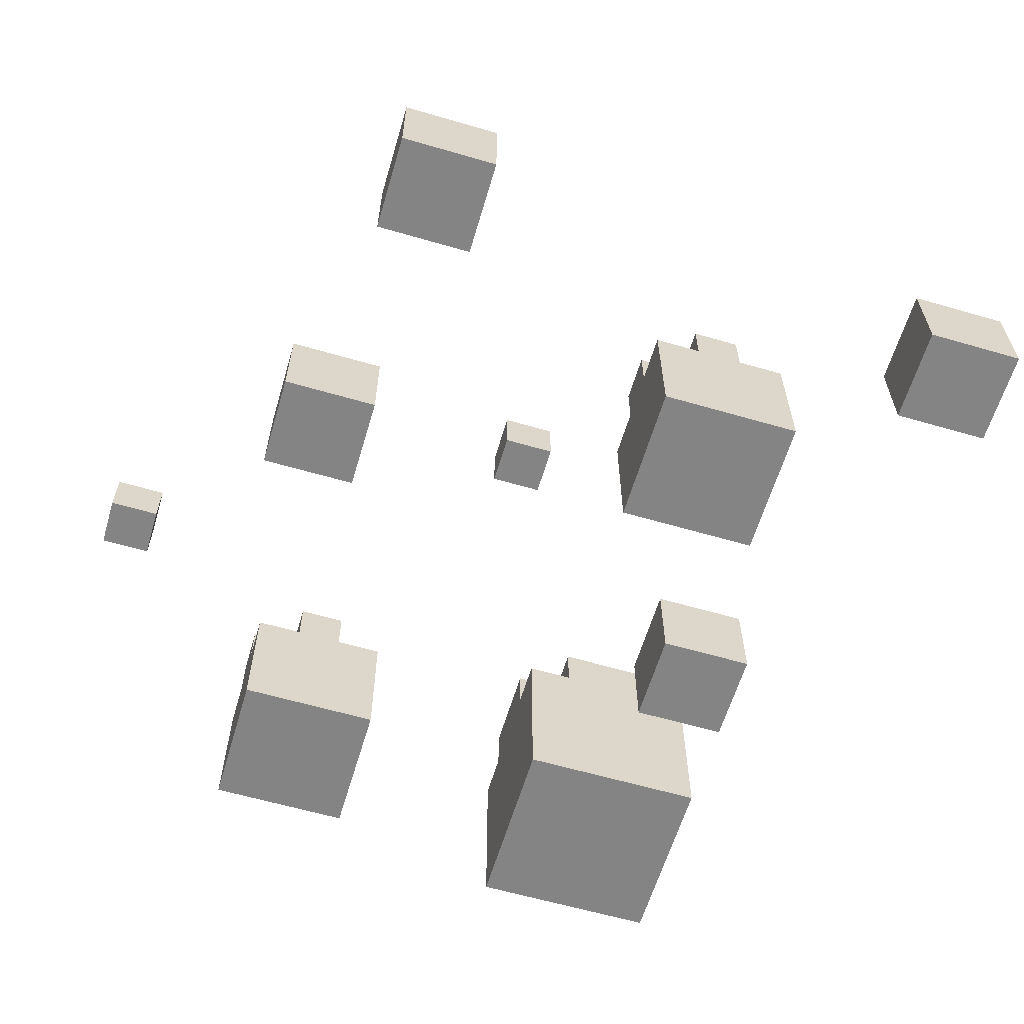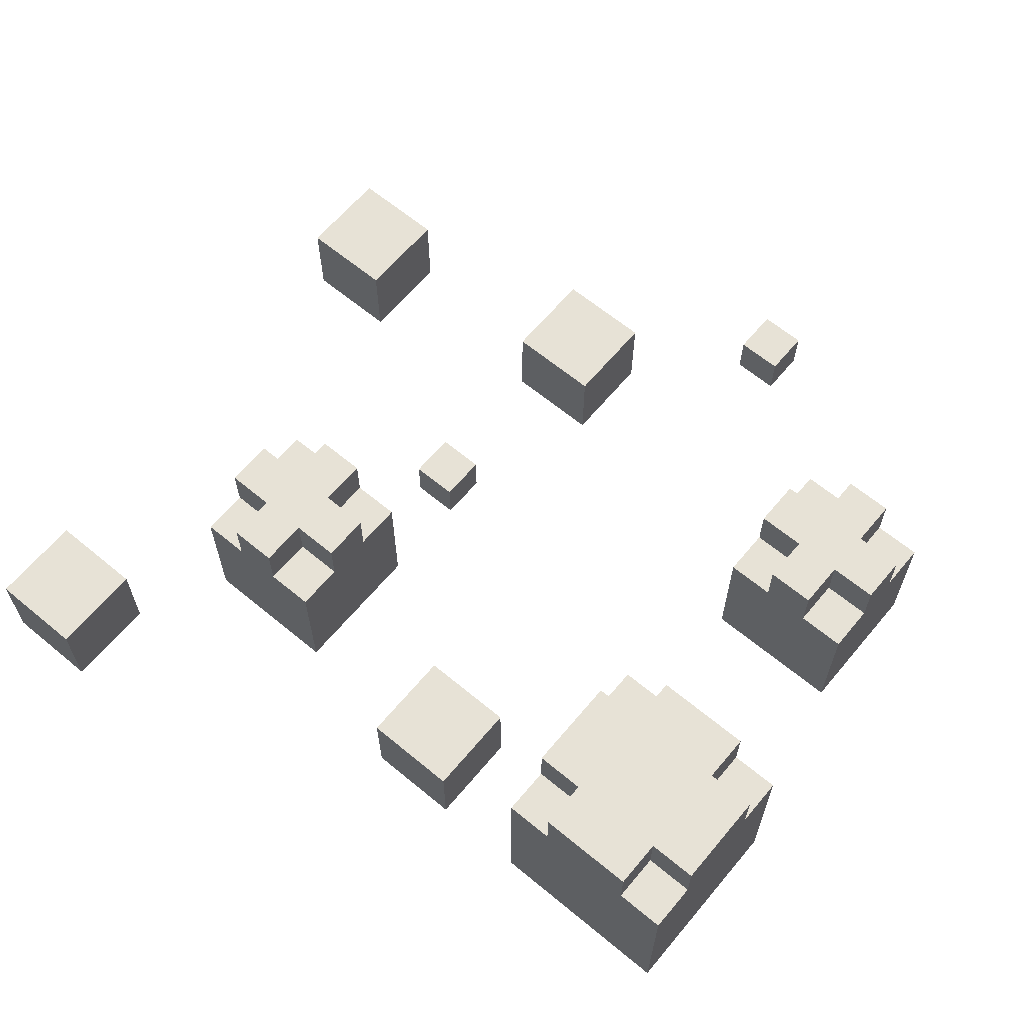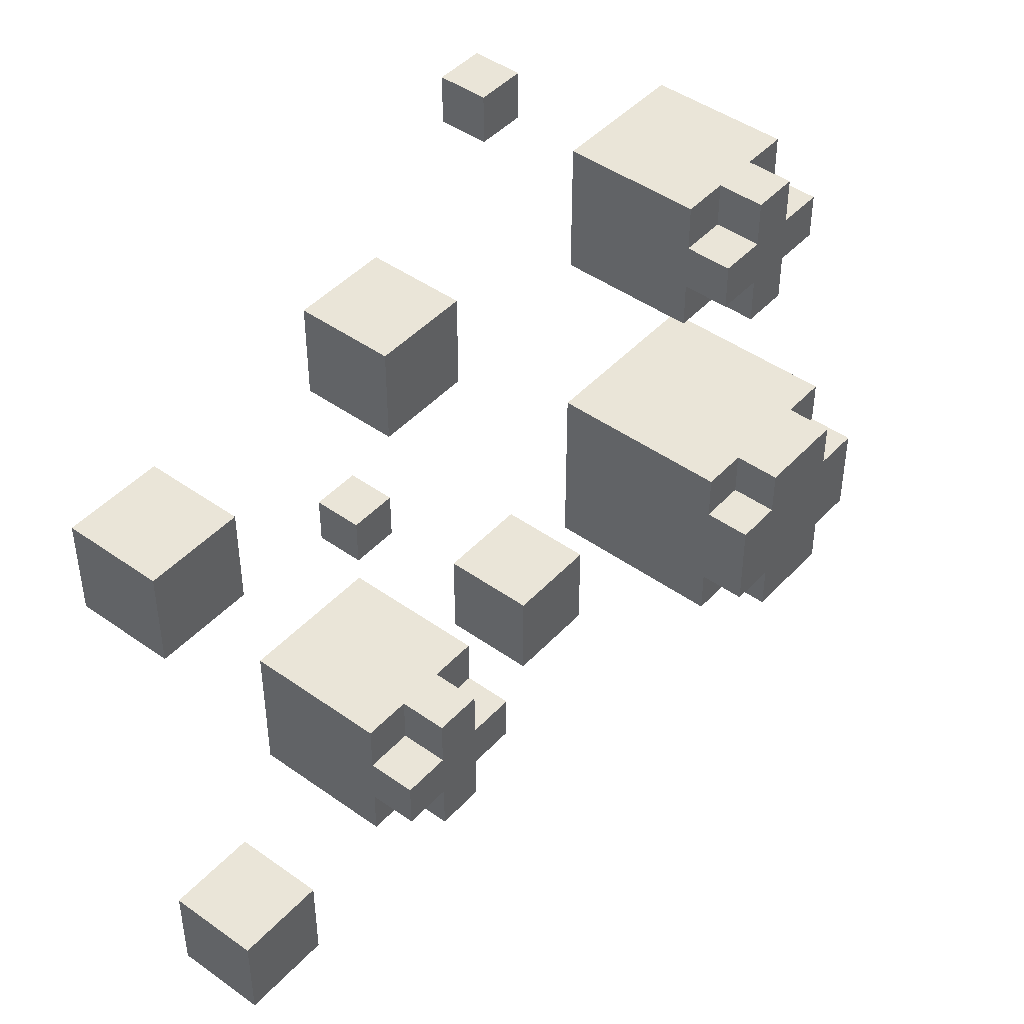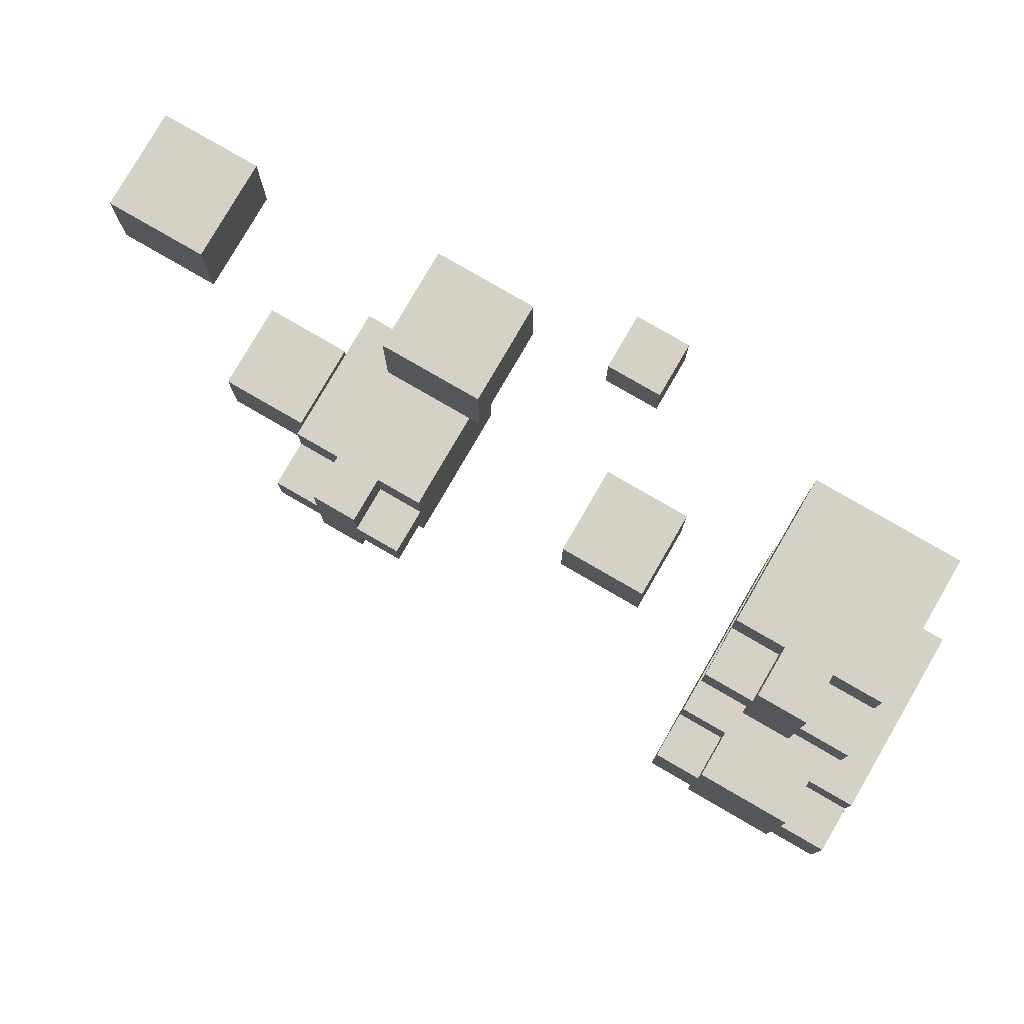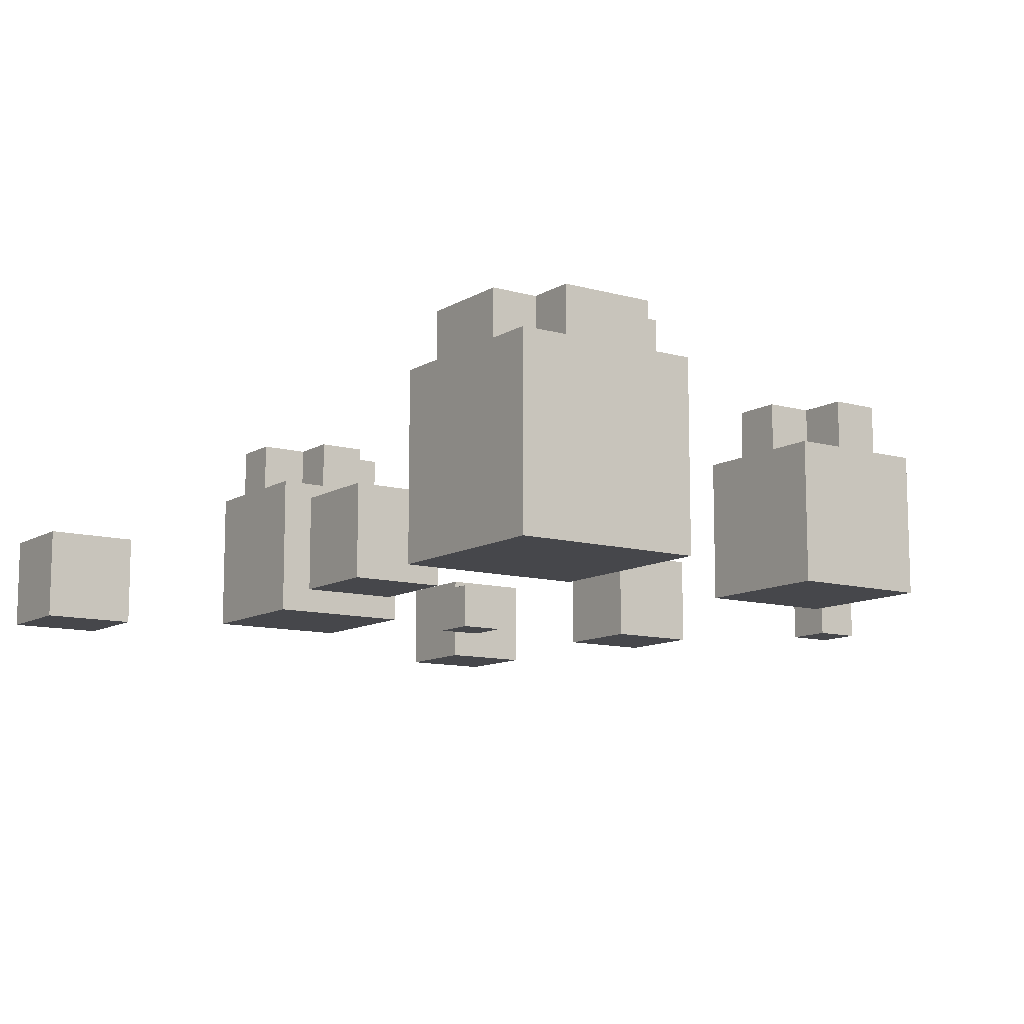
<metadata>
{"format":"obj","ext":"obj","renderer":"f3d","projection":"perspective","resolution":1024,"background":"white","views":[{"elev":-61.4,"azim":73.5,"up":"+Y"},{"elev":63.7,"azim":-140.1,"up":"+Y"},{"elev":45.2,"azim":129.5,"up":"+Z"},{"elev":79.3,"azim":-149.9,"up":"+Z"},{"elev":-10.8,"azim":-124.8,"up":"+Y"}]}
</metadata>
<code>
o
v -0.8 0 -0.2
v -0.8 0 -0.6
v -0.8 0.4 -0.2
v -0.8 0.4 -0.3
v -0.8 0.4 -0.5
v -0.8 0.4 -0.6
v -0.8 0.5 -0.3
v -0.8 0.5 -0.5
v -0.7 0 0.5
v -0.7 0 0.2
v -0.7 0.3 0.5
v -0.7 0.3 0.4
v -0.7 0.3 0.3
v -0.7 0.3 0.2
v -0.7 0.4 0.4
v -0.7 0.4 0.3
v -0.7 0.4 -0.2
v -0.7 0.4 -0.3
v -0.7 0.4 -0.5
v -0.7 0.4 -0.6
v -0.7 0.5 -0.2
v -0.7 0.5 -0.3
v -0.7 0.5 -0.5
v -0.7 0.5 -0.6
v -0.6 0.3 0.5
v -0.6 0.3 0.4
v -0.6 0.3 0.3
v -0.6 0.3 0.2
v -0.6 0.4 0.5
v -0.6 0.4 0.4
v -0.6 0.4 0.3
v -0.6 0.4 0.2
v -0.2 0 -0.4
v -0.2 0 -0.6
v -0.2 0.2 -0.4
v -0.2 0.2 -0.6
v -0.1 0 0.9
v -0.1 0 0.8
v -0.1 0.1 0.9
v -0.1 0.1 0.8
v 0.2 0 0.6
v 0.2 0 0.4
v 0.2 0.2 0.6
v 0.2 0.2 0.4
v 0.3 0 0.1
v 0.3 0 0
v 0.3 0 -0.2
v 0.3 0 -0.5
v 0.3 0.1 0.1
v 0.3 0.1 0
v 0.3 0.3 -0.2
v 0.3 0.3 -0.3
v 0.3 0.3 -0.4
v 0.3 0.3 -0.5
v 0.3 0.4 -0.3
v 0.3 0.4 -0.4
v 0.4 0.3 -0.2
v 0.4 0.3 -0.3
v 0.4 0.3 -0.4
v 0.4 0.3 -0.5
v 0.4 0.4 -0.2
v 0.4 0.4 -0.3
v 0.4 0.4 -0.4
v 0.4 0.4 -0.5
v 0.7 0 -0.7
v 0.7 0 -0.9
v 0.7 0.2 -0.7
v 0.7 0.2 -0.9
v 0.8 0 0.5
v 0.8 0 0.3
v 0.8 0.2 0.5
v 0.8 0.2 0.3
v -0.5 0.3 0.5
v -0.5 0.3 0.4
v -0.5 0.3 0.3
v -0.5 0.3 0.2
v -0.5 0.4 0.5
v -0.5 0.4 0.4
v -0.5 0.4 0.3
v -0.5 0.4 0.2
v -0.5 0.4 -0.2
v -0.5 0.4 -0.3
v -0.5 0.4 -0.5
v -0.5 0.4 -0.6
v -0.5 0.5 -0.2
v -0.5 0.5 -0.3
v -0.5 0.5 -0.5
v -0.5 0.5 -0.6
v -0.4 0 0.5
v -0.4 0 0.2
v -0.4 0 -0.2
v -0.4 0 -0.6
v -0.4 0.3 0.5
v -0.4 0.3 0.4
v -0.4 0.3 0.3
v -0.4 0.3 0.2
v -0.4 0.4 0.4
v -0.4 0.4 0.3
v -0.4 0.4 -0.2
v -0.4 0.4 -0.3
v -0.4 0.4 -0.5
v -0.4 0.4 -0.6
v -0.4 0.5 -0.3
v -0.4 0.5 -0.5
v 5.96e-08 0 0.9
v 5.96e-08 0 0.8
v 5.96e-08 0 -0.4
v 5.96e-08 0 -0.6
v 5.96e-08 0.1 0.9
v 5.96e-08 0.1 0.8
v 5.96e-08 0.2 -0.4
v 5.96e-08 0.2 -0.6
v 0.4 0 0.6
v 0.4 0 0.4
v 0.4 0 0.1
v 0.4 0 0
v 0.4 0.1 0.1
v 0.4 0.1 0
v 0.4 0.2 0.6
v 0.4 0.2 0.4
v 0.5 0.3 -0.2
v 0.5 0.3 -0.3
v 0.5 0.3 -0.4
v 0.5 0.3 -0.5
v 0.5 0.4 -0.2
v 0.5 0.4 -0.3
v 0.5 0.4 -0.4
v 0.5 0.4 -0.5
v 0.6 0 -0.2
v 0.6 0 -0.5
v 0.6 0.3 -0.2
v 0.6 0.3 -0.3
v 0.6 0.3 -0.4
v 0.6 0.3 -0.5
v 0.6 0.4 -0.3
v 0.6 0.4 -0.4
v 0.9 0 -0.7
v 0.9 0 -0.9
v 0.9 0.2 -0.7
v 0.9 0.2 -0.9
v 1 0 0.5
v 1 0 0.3
v 1 0.2 0.5
v 1 0.2 0.3
v -0.1 0 0.9
v -0.1 0.1 0.9
v 5.96e-08 0 0.9
v 5.96e-08 0.1 0.9
v 0.2 0 0.6
v 0.2 0.2 0.6
v 0.4 0 0.6
v 0.4 0.2 0.6
v -0.7 0 0.5
v -0.7 0.3 0.5
v -0.6 0.3 0.5
v -0.6 0.4 0.5
v -0.5 0.3 0.5
v -0.5 0.4 0.5
v -0.4 0 0.5
v -0.4 0.3 0.5
v 0.8 0 0.5
v 0.8 0.2 0.5
v 1 0 0.5
v 1 0.2 0.5
v -0.7 0.3 0.4
v -0.7 0.4 0.4
v -0.6 0.3 0.4
v -0.6 0.4 0.4
v -0.5 0.3 0.4
v -0.5 0.4 0.4
v -0.4 0.3 0.4
v -0.4 0.4 0.4
v 0.3 0 0.1
v 0.3 0.1 0.1
v 0.4 0 0.1
v 0.4 0.1 0.1
v -0.8 0 -0.2
v -0.8 0.4 -0.2
v -0.7 0.4 -0.2
v -0.7 0.5 -0.2
v -0.5 0.4 -0.2
v -0.5 0.5 -0.2
v -0.4 0 -0.2
v -0.4 0.4 -0.2
v 0.3 0 -0.2
v 0.3 0.3 -0.2
v 0.4 0.3 -0.2
v 0.4 0.4 -0.2
v 0.5 0.3 -0.2
v 0.5 0.4 -0.2
v 0.6 0 -0.2
v 0.6 0.3 -0.2
v -0.8 0.4 -0.3
v -0.8 0.5 -0.3
v -0.7 0.4 -0.3
v -0.7 0.5 -0.3
v -0.5 0.4 -0.3
v -0.5 0.5 -0.3
v -0.4 0.4 -0.3
v -0.4 0.5 -0.3
v 0.3 0.3 -0.3
v 0.3 0.4 -0.3
v 0.4 0.3 -0.3
v 0.4 0.4 -0.3
v 0.5 0.3 -0.3
v 0.5 0.4 -0.3
v 0.6 0.3 -0.3
v 0.6 0.4 -0.3
v -0.2 0 -0.4
v -0.2 0.2 -0.4
v 5.96e-08 0 -0.4
v 5.96e-08 0.2 -0.4
v 0.7 0 -0.7
v 0.7 0.2 -0.7
v 0.9 0 -0.7
v 0.9 0.2 -0.7
v -0.1 0 0.8
v -0.1 0.1 0.8
v 5.96e-08 0 0.8
v 5.96e-08 0.1 0.8
v 0.2 0 0.4
v 0.2 0.2 0.4
v 0.4 0 0.4
v 0.4 0.2 0.4
v -0.7 0.3 0.3
v -0.7 0.4 0.3
v -0.6 0.3 0.3
v -0.6 0.4 0.3
v -0.5 0.3 0.3
v -0.5 0.4 0.3
v -0.4 0.3 0.3
v -0.4 0.4 0.3
v 0.8 0 0.3
v 0.8 0.2 0.3
v 1 0 0.3
v 1 0.2 0.3
v -0.7 0 0.2
v -0.7 0.3 0.2
v -0.6 0.3 0.2
v -0.6 0.4 0.2
v -0.5 0.3 0.2
v -0.5 0.4 0.2
v -0.4 0 0.2
v -0.4 0.3 0.2
v 0.3 0 0
v 0.3 0.1 0
v 0.4 0 0
v 0.4 0.1 0
v 0.3 0.3 -0.4
v 0.3 0.4 -0.4
v 0.4 0.3 -0.4
v 0.4 0.4 -0.4
v 0.5 0.3 -0.4
v 0.5 0.4 -0.4
v 0.6 0.3 -0.4
v 0.6 0.4 -0.4
v -0.8 0.4 -0.5
v -0.8 0.5 -0.5
v -0.7 0.4 -0.5
v -0.7 0.5 -0.5
v -0.5 0.4 -0.5
v -0.5 0.5 -0.5
v -0.4 0.4 -0.5
v -0.4 0.5 -0.5
v 0.3 0 -0.5
v 0.3 0.3 -0.5
v 0.4 0.3 -0.5
v 0.4 0.4 -0.5
v 0.5 0.3 -0.5
v 0.5 0.4 -0.5
v 0.6 0 -0.5
v 0.6 0.3 -0.5
v -0.8 0 -0.6
v -0.8 0.4 -0.6
v -0.7 0.4 -0.6
v -0.7 0.5 -0.6
v -0.5 0.4 -0.6
v -0.5 0.5 -0.6
v -0.4 0 -0.6
v -0.4 0.4 -0.6
v -0.2 0 -0.6
v -0.2 0.2 -0.6
v 5.96e-08 0 -0.6
v 5.96e-08 0.2 -0.6
v 0.7 0 -0.9
v 0.7 0.2 -0.9
v 0.9 0 -0.9
v 0.9 0.2 -0.9
v -0.1 0 0.9
v 5.96e-08 0 0.9
v -0.1 0 0.8
v 5.96e-08 0 0.8
v 0.2 0 0.6
v 0.4 0 0.6
v -0.7 0 0.5
v -0.4 0 0.5
v 0.8 0 0.5
v 1 0 0.5
v 0.2 0 0.4
v 0.4 0 0.4
v 0.8 0 0.3
v 1 0 0.3
v -0.7 0 0.2
v -0.4 0 0.2
v 0.3 0 0.1
v 0.4 0 0.1
v 0.3 0 0
v 0.4 0 0
v -0.8 0 -0.2
v -0.4 0 -0.2
v 0.3 0 -0.2
v 0.6 0 -0.2
v -0.2 0 -0.4
v 5.96e-08 0 -0.4
v 0.3 0 -0.5
v 0.6 0 -0.5
v -0.8 0 -0.6
v -0.4 0 -0.6
v -0.2 0 -0.6
v 5.96e-08 0 -0.6
v 0.7 0 -0.7
v 0.9 0 -0.7
v 0.7 0 -0.9
v 0.9 0 -0.9
v -0.1 0.1 0.9
v 5.96e-08 0.1 0.9
v -0.1 0.1 0.8
v 5.96e-08 0.1 0.8
v 0.3 0.1 0.1
v 0.4 0.1 0.1
v 0.3 0.1 0
v 0.4 0.1 0
v 0.2 0.2 0.6
v 0.4 0.2 0.6
v 0.8 0.2 0.5
v 1 0.2 0.5
v 0.2 0.2 0.4
v 0.4 0.2 0.4
v 0.8 0.2 0.3
v 1 0.2 0.3
v -0.2 0.2 -0.4
v 5.96e-08 0.2 -0.4
v -0.2 0.2 -0.6
v 5.96e-08 0.2 -0.6
v 0.7 0.2 -0.7
v 0.9 0.2 -0.7
v 0.7 0.2 -0.9
v 0.9 0.2 -0.9
v -0.7 0.3 0.5
v -0.6 0.3 0.5
v -0.5 0.3 0.5
v -0.4 0.3 0.5
v -0.7 0.3 0.4
v -0.6 0.3 0.4
v -0.5 0.3 0.4
v -0.4 0.3 0.4
v -0.7 0.3 0.3
v -0.6 0.3 0.3
v -0.5 0.3 0.3
v -0.4 0.3 0.3
v -0.7 0.3 0.2
v -0.6 0.3 0.2
v -0.5 0.3 0.2
v -0.4 0.3 0.2
v 0.3 0.3 -0.2
v 0.4 0.3 -0.2
v 0.5 0.3 -0.2
v 0.6 0.3 -0.2
v 0.3 0.3 -0.3
v 0.4 0.3 -0.3
v 0.5 0.3 -0.3
v 0.6 0.3 -0.3
v 0.3 0.3 -0.4
v 0.4 0.3 -0.4
v 0.5 0.3 -0.4
v 0.6 0.3 -0.4
v 0.3 0.3 -0.5
v 0.4 0.3 -0.5
v 0.5 0.3 -0.5
v 0.6 0.3 -0.5
v -0.6 0.4 0.5
v -0.5 0.4 0.5
v -0.7 0.4 0.4
v -0.6 0.4 0.4
v -0.5 0.4 0.4
v -0.4 0.4 0.4
v -0.7 0.4 0.3
v -0.6 0.4 0.3
v -0.5 0.4 0.3
v -0.4 0.4 0.3
v -0.6 0.4 0.2
v -0.5 0.4 0.2
v -0.8 0.4 -0.2
v -0.7 0.4 -0.2
v -0.5 0.4 -0.2
v -0.4 0.4 -0.2
v 0.4 0.4 -0.2
v 0.5 0.4 -0.2
v -0.8 0.4 -0.3
v -0.7 0.4 -0.3
v -0.5 0.4 -0.3
v -0.4 0.4 -0.3
v 0.3 0.4 -0.3
v 0.4 0.4 -0.3
v 0.5 0.4 -0.3
v 0.6 0.4 -0.3
v 0.3 0.4 -0.4
v 0.4 0.4 -0.4
v 0.5 0.4 -0.4
v 0.6 0.4 -0.4
v -0.8 0.4 -0.5
v -0.7 0.4 -0.5
v -0.5 0.4 -0.5
v -0.4 0.4 -0.5
v 0.4 0.4 -0.5
v 0.5 0.4 -0.5
v -0.8 0.4 -0.6
v -0.7 0.4 -0.6
v -0.5 0.4 -0.6
v -0.4 0.4 -0.6
v -0.7 0.5 -0.2
v -0.5 0.5 -0.2
v -0.8 0.5 -0.3
v -0.7 0.5 -0.3
v -0.5 0.5 -0.3
v -0.4 0.5 -0.3
v -0.8 0.5 -0.5
v -0.7 0.5 -0.5
v -0.5 0.5 -0.5
v -0.4 0.5 -0.5
v -0.7 0.5 -0.6
v -0.5 0.5 -0.6
f 3 2 1
f 4 2 3
f 5 2 4
f 6 2 5
f 7 5 4
f 8 5 7
f 11 10 9
f 12 10 11
f 13 10 12
f 14 10 13
f 15 13 12
f 16 13 15
f 21 18 17
f 22 18 21
f 23 20 19
f 24 20 23
f 29 26 25
f 30 26 29
f 31 28 27
f 32 28 31
f 35 34 33
f 36 34 35
f 39 38 37
f 40 38 39
f 43 42 41
f 44 42 43
f 49 46 45
f 50 46 49
f 51 48 47
f 52 48 51
f 53 48 52
f 54 48 53
f 55 53 52
f 56 53 55
f 61 58 57
f 62 58 61
f 63 60 59
f 64 60 63
f 67 66 65
f 68 66 67
f 71 70 69
f 72 70 71
f 73 74 77
f 77 74 78
f 75 76 79
f 79 76 80
f 81 82 85
f 85 82 86
f 83 84 87
f 87 84 88
f 89 90 93
f 93 90 94
f 94 90 95
f 95 90 96
f 94 95 97
f 97 95 98
f 91 92 99
f 99 92 100
f 100 92 101
f 101 92 102
f 100 101 103
f 103 101 104
f 105 106 109
f 109 106 110
f 107 108 111
f 111 108 112
f 115 116 117
f 117 116 118
f 113 114 119
f 119 114 120
f 121 122 125
f 125 122 126
f 123 124 127
f 127 124 128
f 129 130 131
f 131 130 132
f 132 130 133
f 133 130 134
f 132 133 135
f 135 133 136
f 137 138 139
f 139 138 140
f 141 142 143
f 143 142 144
f 147 146 145
f 148 146 147
f 151 150 149
f 152 150 151
f 155 154 153
f 157 155 153
f 157 156 155
f 158 156 157
f 159 157 153
f 160 157 159
f 163 162 161
f 164 162 163
f 167 166 165
f 168 166 167
f 171 170 169
f 172 170 171
f 175 174 173
f 176 174 175
f 179 178 177
f 181 179 177
f 181 180 179
f 182 180 181
f 183 181 177
f 184 181 183
f 187 186 185
f 189 187 185
f 189 188 187
f 190 188 189
f 191 189 185
f 192 189 191
f 195 194 193
f 196 194 195
f 199 198 197
f 200 198 199
f 203 202 201
f 204 202 203
f 207 206 205
f 208 206 207
f 211 210 209
f 212 210 211
f 215 214 213
f 216 214 215
f 217 218 219
f 219 218 220
f 221 222 223
f 223 222 224
f 225 226 227
f 227 226 228
f 229 230 231
f 231 230 232
f 233 234 235
f 235 234 236
f 237 238 239
f 237 239 241
f 239 240 241
f 241 240 242
f 237 241 243
f 243 241 244
f 245 246 247
f 247 246 248
f 249 250 251
f 251 250 252
f 253 254 255
f 255 254 256
f 257 258 259
f 259 258 260
f 261 262 263
f 263 262 264
f 265 266 267
f 265 267 269
f 267 268 269
f 269 268 270
f 265 269 271
f 271 269 272
f 273 274 275
f 273 275 277
f 275 276 277
f 277 276 278
f 273 277 279
f 279 277 280
f 281 282 283
f 283 282 284
f 285 286 287
f 287 286 288
f 291 290 289
f 292 290 291
f 299 294 293
f 300 294 299
f 301 298 297
f 302 298 301
f 303 296 295
f 304 296 303
f 307 306 305
f 308 306 307
f 315 312 311
f 316 312 315
f 317 310 309
f 318 310 317
f 319 314 313
f 320 314 319
f 323 322 321
f 324 322 323
f 325 326 327
f 327 326 328
f 329 330 331
f 331 330 332
f 333 334 337
f 337 334 338
f 335 336 339
f 339 336 340
f 341 342 343
f 343 342 344
f 345 346 347
f 347 346 348
f 349 350 353
f 353 350 354
f 351 352 355
f 355 352 356
f 357 358 361
f 361 358 362
f 359 360 363
f 363 360 364
f 365 366 369
f 369 366 370
f 367 368 371
f 371 368 372
f 373 374 377
f 377 374 378
f 375 376 379
f 379 376 380
f 381 382 384
f 384 382 385
f 383 384 387
f 384 385 388
f 387 384 388
f 385 386 389
f 388 385 389
f 389 386 390
f 388 389 391
f 391 389 392
f 393 394 399
f 399 394 400
f 395 396 401
f 401 396 402
f 397 398 404
f 404 398 405
f 403 404 407
f 404 405 408
f 407 404 408
f 405 406 409
f 408 405 409
f 409 406 410
f 408 409 415
f 415 409 416
f 411 412 417
f 417 412 418
f 413 414 419
f 419 414 420
f 421 422 424
f 424 422 425
f 423 424 427
f 424 425 428
f 427 424 428
f 425 426 429
f 428 425 429
f 429 426 430
f 428 429 431
f 431 429 432

</code>
